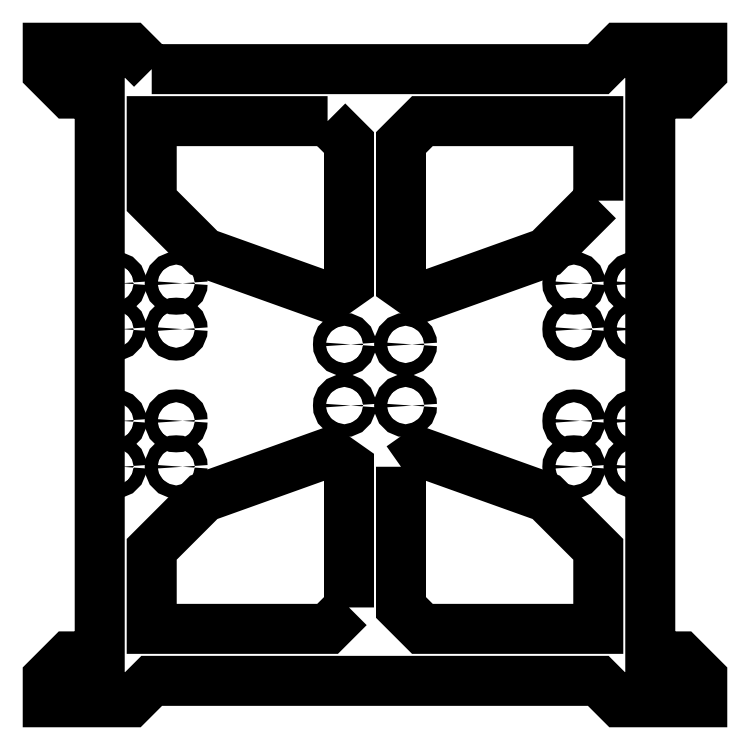
<metadata>
{"format":"dxf","ext":"dxf","renderer":"ezdxf+matplotlib","layout":"modelspace","background":"white","min_lineweight":24,"dpi":150}
</metadata>
<code>
0
SECTION
2
ENTITIES
0
CIRCLE
8
0
10
-10
20
-10
30
0
40
2.1
210
0
220
-0
230
1
0
CIRCLE
8
0
10
10
20
-10
30
0
40
2.1
210
0
220
-0
230
1
0
CIRCLE
8
0
10
-10
20
10
30
0
40
2.1
210
0
220
-0
230
1
0
CIRCLE
8
0
10
10
20
10
30
0
40
2.1
210
0
220
-0
230
1
0
LWPOLYLINE
8
0
90
7
70
1
43
0
10
73
20
57
10
73
20
83
10
15.5
20
83
10
8.5
20
76
10
8.5
20
30
10
15.09
20
25.36
10
56
20
40
0
LWPOLYLINE
8
0
90
24
70
1
43
0
10
-73
20
100
10
73
20
100
10
80
20
107
10
107
20
107
10
107
20
99
10
100
20
92
10
90
20
92
10
90
20
-92
10
100
20
-92
10
107
20
-99
10
107
20
-107
10
80
20
-107
10
73
20
-100
10
-73
20
-100
10
-80
20
-107
10
-107
20
-107
10
-107
20
-99
10
-100
20
-92
10
-90
20
-92
10
-90
20
92
10
-100
20
92
10
-107
20
99
10
-107
20
107
10
-80
20
107
0
LWPOLYLINE
8
0
90
7
70
1
43
0
10
8.5
20
-30
10
8.5
20
-76
10
15.5
20
-83
10
73
20
-83
10
73
20
-57
10
56
20
-40
10
15.09
20
-25.36
0
LWPOLYLINE
8
0
90
7
70
1
43
0
10
-8.5
20
-76
10
-8.5
20
-30
10
-15.09
20
-25.36
10
-56
20
-40
10
-73
20
-57
10
-73
20
-83
10
-15.5
20
-83
0
LWPOLYLINE
8
0
90
7
70
1
43
0
10
-15.5
20
83
10
-73
20
83
10
-73
20
57
10
-56
20
40
10
-15.09
20
25.36
10
-8.5
20
30
10
-8.5
20
76
0
CIRCLE
8
0
10
-104.5
20
-104.5
30
0
40
1.65
210
0
220
-0
230
1
0
CIRCLE
8
0
10
-104.5
20
104.5
30
0
40
1.65
210
0
220
-0
230
1
0
CIRCLE
8
0
10
104.5
20
104.5
30
0
40
1.65
210
0
220
-0
230
1
0
CIRCLE
8
0
10
-65
20
-15
30
0
40
2.1
210
0
220
-0
230
1
0
CIRCLE
8
0
10
-65
20
-30
30
0
40
2.1
210
0
220
-0
230
1
0
CIRCLE
8
0
10
65
20
-30
30
0
40
2.1
210
0
220
-0
230
1
0
CIRCLE
8
0
10
65
20
-15
30
0
40
2.1
210
0
220
-0
230
1
0
CIRCLE
8
0
10
65
20
15
30
0
40
2.1
210
0
220
-0
230
1
0
CIRCLE
8
0
10
-65
20
15
30
0
40
2.1
210
0
220
-0
230
1
0
CIRCLE
8
0
10
85
20
-15
30
0
40
2.1
210
0
220
-0
230
1
0
CIRCLE
8
0
10
85
20
15
30
0
40
2.1
210
0
220
-0
230
1
0
CIRCLE
8
0
10
65
20
30
30
0
40
2.1
210
0
220
-0
230
1
0
CIRCLE
8
0
10
-65
20
30
30
0
40
2.1
210
0
220
-0
230
1
0
CIRCLE
8
0
10
-85
20
15
30
0
40
2.1
210
0
220
-0
230
1
0
CIRCLE
8
0
10
-85
20
-15
30
0
40
2.1
210
0
220
-0
230
1
0
CIRCLE
8
0
10
-85
20
-30
30
0
40
2.1
210
0
220
-0
230
1
0
CIRCLE
8
0
10
-85
20
30
30
0
40
2.1
210
0
220
-0
230
1
0
CIRCLE
8
0
10
85
20
30
30
0
40
2.1
210
0
220
-0
230
1
0
CIRCLE
8
0
10
85
20
-30
30
0
40
2.1
210
0
220
-0
230
1
0
CIRCLE
8
0
10
104.5
20
-104.5
30
0
40
1.65
210
0
220
-0
230
1
0
ENDSEC
0
EOF

</code>
